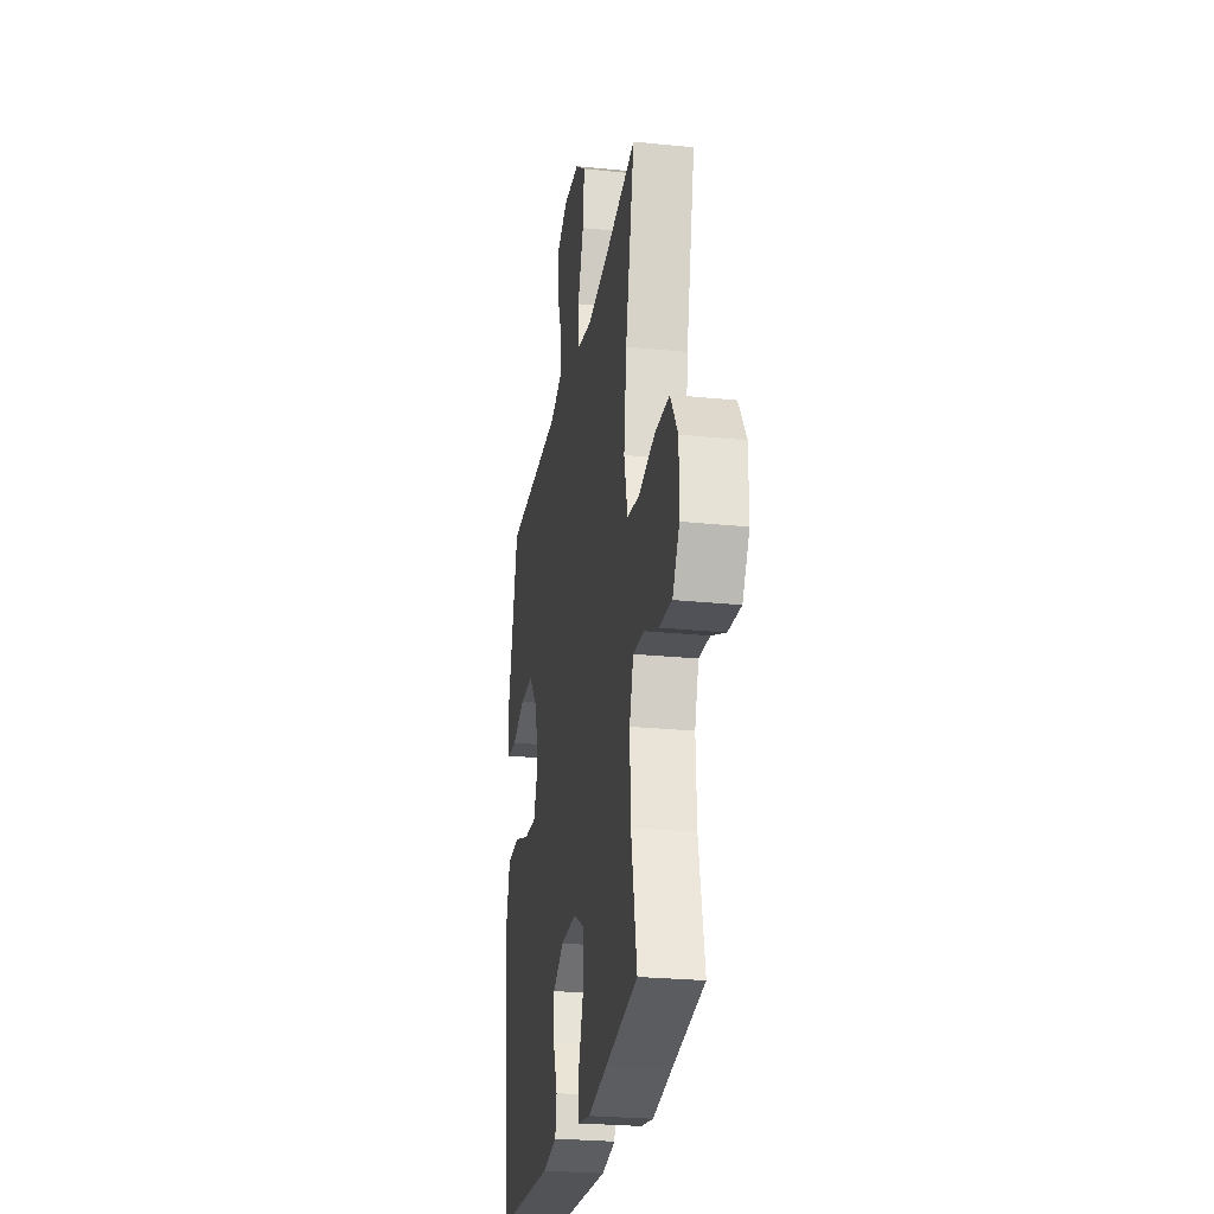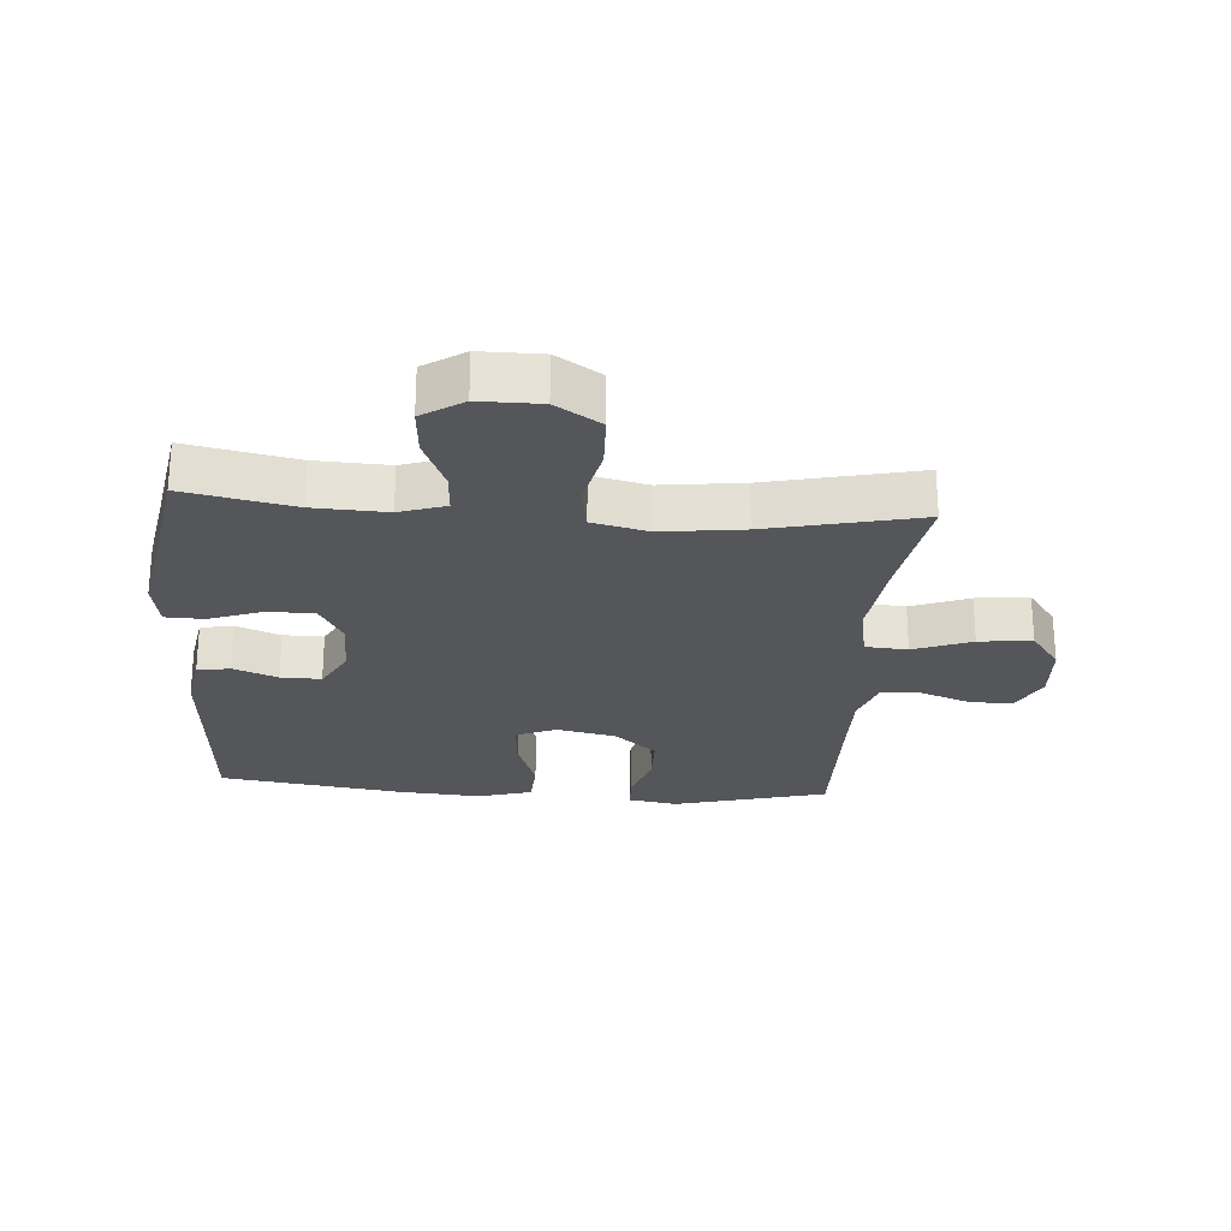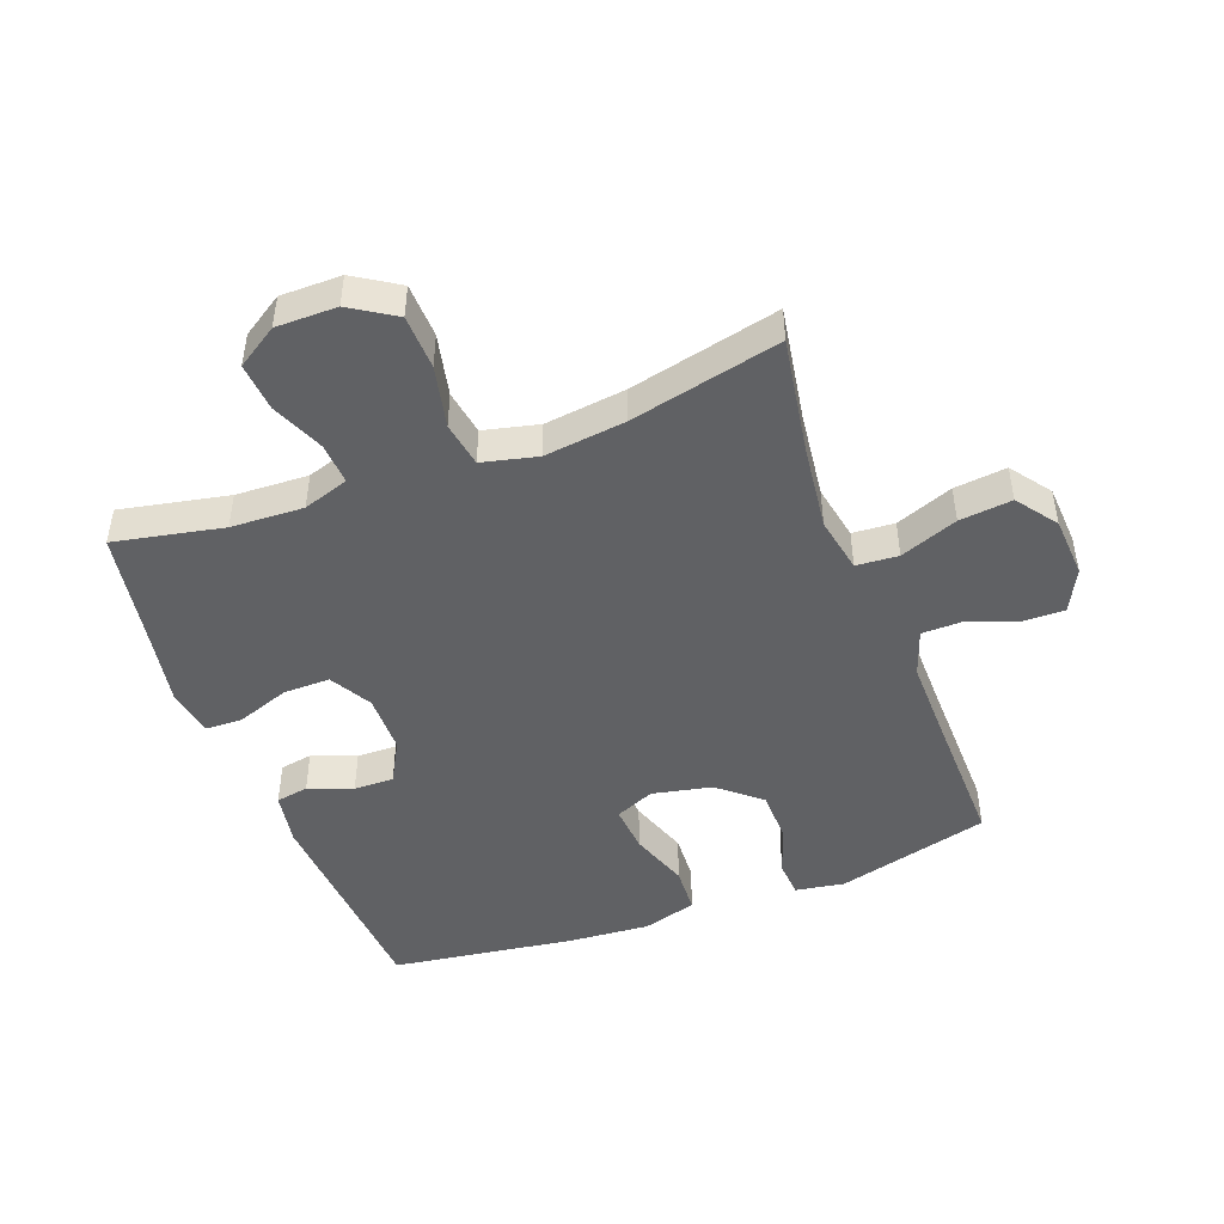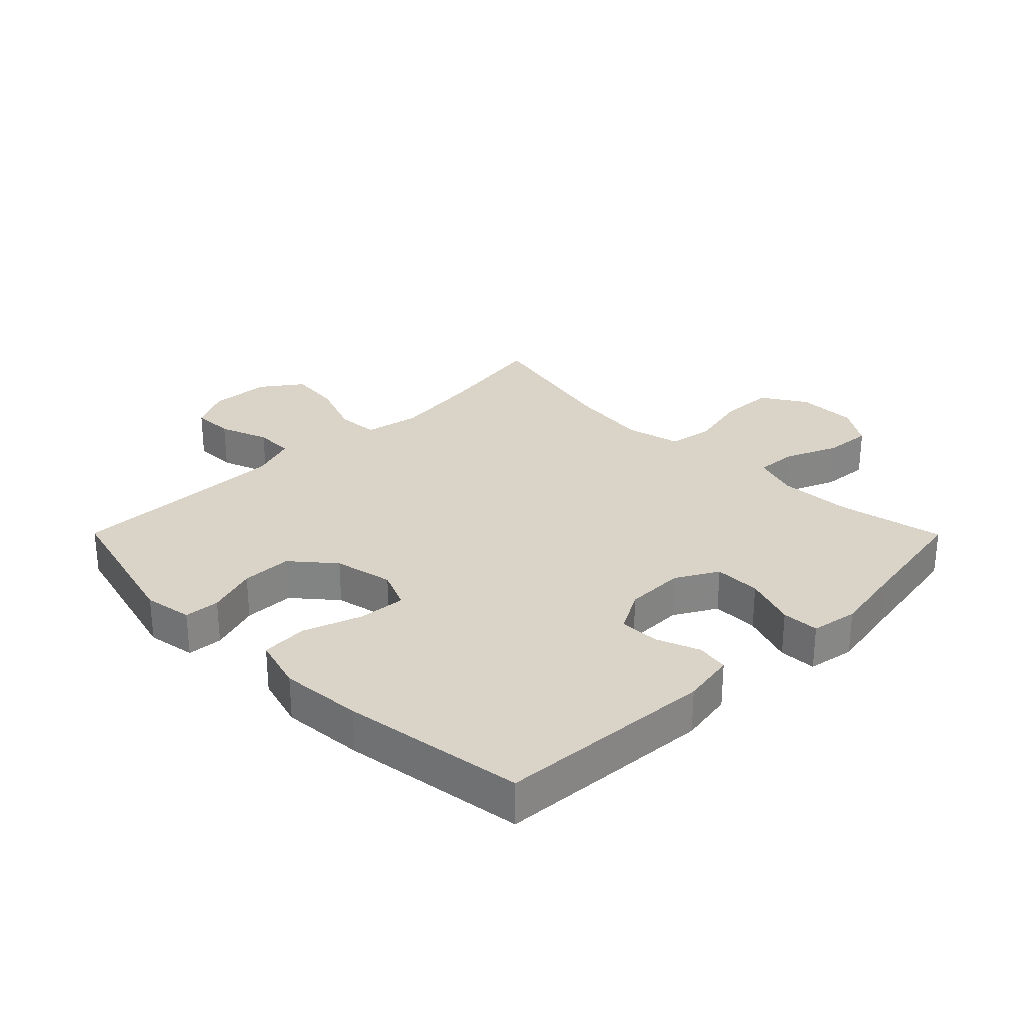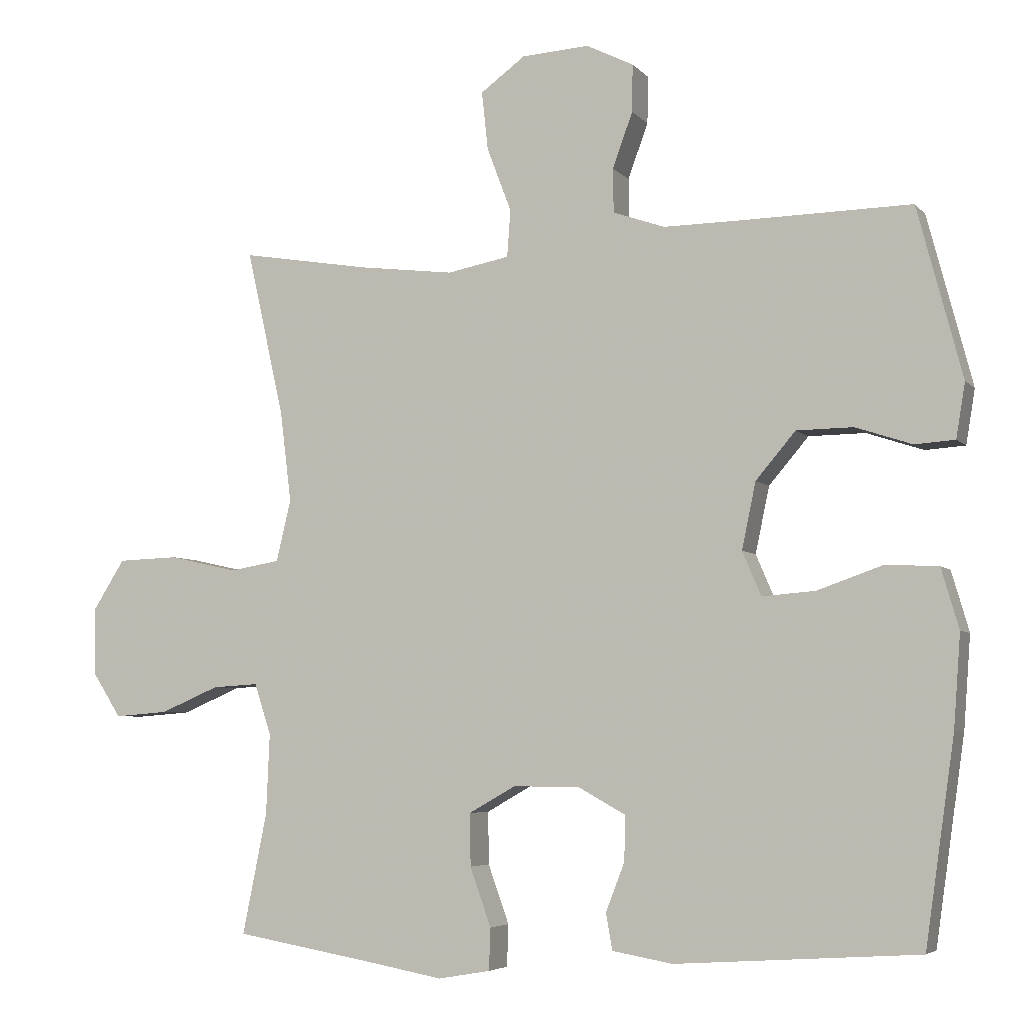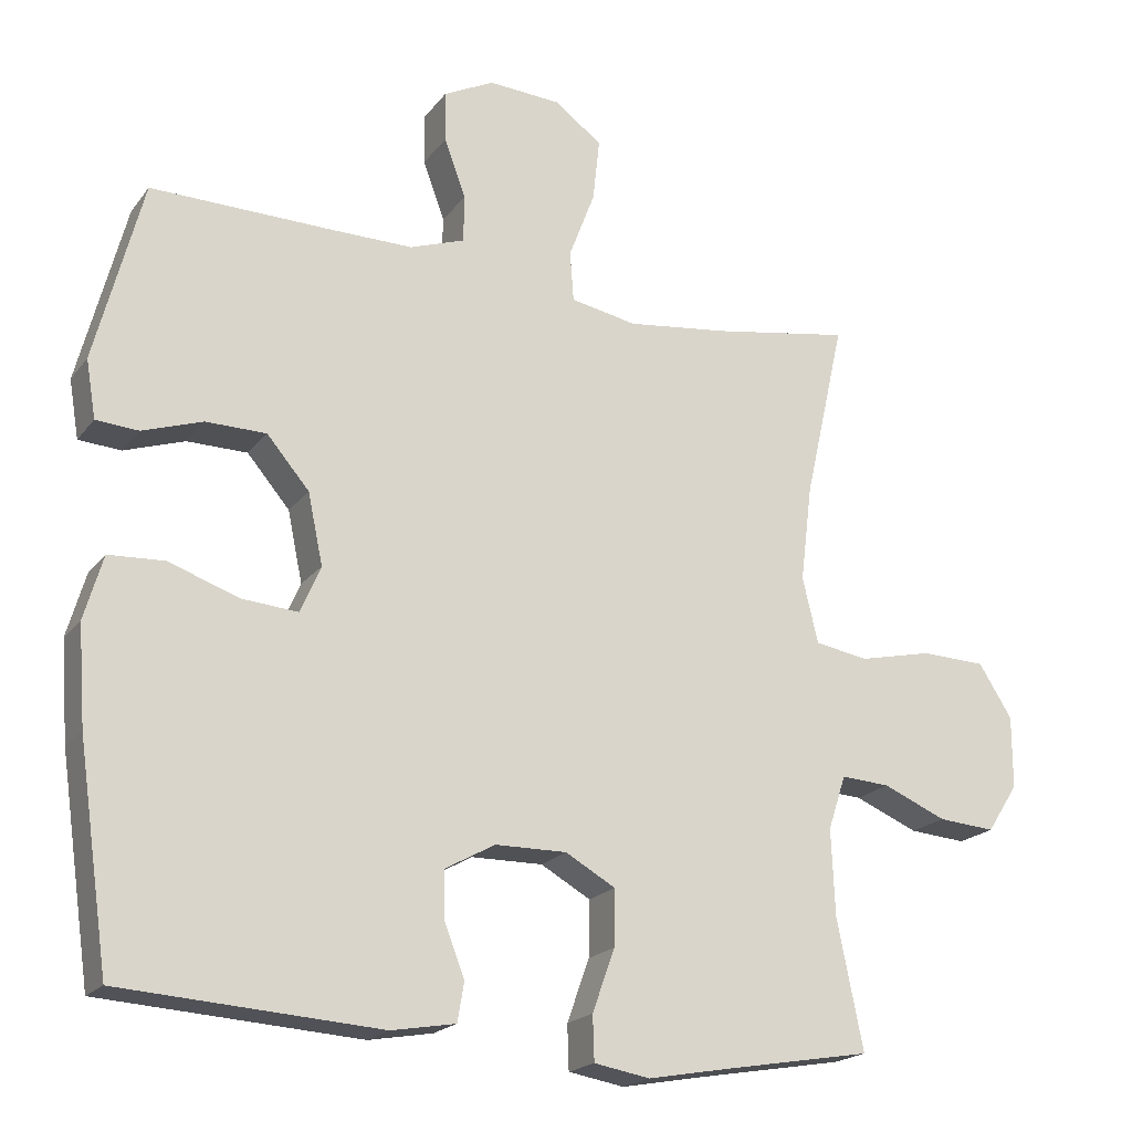
<metadata>
{"format":"obj","ext":"obj","renderer":"f3d","projection":"perspective","resolution":1024,"background":"white","views":[{"elev":-25.8,"azim":-99.2,"up":"+Z"},{"elev":-25.4,"azim":-94.2,"up":"+Y"},{"elev":-47.0,"azim":-69.4,"up":"+Y"},{"elev":28.4,"azim":135.2,"up":"+Y"},{"elev":-5.2,"azim":21.0,"up":"+Z"},{"elev":-19.8,"azim":153.9,"up":"+Z"}]}
</metadata>
<code>
v -0.5 0.07 0.5
v -0.315 0.07 0.469
v -0.178 0.07 0.452
v -0.089 0.07 0.469
v -0.084 0.07 0.536
v -0.119 0.07 0.628
v -0.128 0.07 0.712
v -0.064 0.07 0.759
v 0.033 0.07 0.765
v 0.101 0.07 0.731
v 0.1 0.07 0.663
v 0.071 0.07 0.584
v 0.072 0.07 0.521
v 0.146 0.07 0.495
v 0.262 0.07 0.496
v 0.5 0.07 0.5
v 0.564 0.07 0.256
v 0.551 0.07 0.178
v 0.494 0.07 0.174
v 0.413 0.07 0.201
v 0.332 0.07 0.2
v 0.275 0.07 0.133
v 0.255 0.07 0.038
v 0.282 0.07 -0.025
v 0.358 0.07 -0.019
v 0.452 0.07 0.014
v 0.527 0.07 0.01
v 0.552 0.07 -0.076
v 0.542 0.07 -0.208
v 0.5 0.07 -0.5
v 0.152 0.07 -0.523
v 0.066 0.07 -0.508
v 0.057 0.07 -0.456
v 0.084 0.07 -0.386
v 0.085 0.07 -0.322
v 0.018 0.07 -0.285
v -0.078 0.07 -0.284
v -0.145 0.07 -0.322
v -0.144 0.07 -0.397
v -0.114 0.07 -0.481
v -0.116 0.07 -0.541
v -0.191 0.07 -0.554
v -0.307 0.07 -0.533
v -0.5 0.07 -0.5
v -0.465 0.07 -0.327
v -0.46 0.07 -0.211
v -0.484 0.07 -0.138
v -0.55 0.07 -0.142
v -0.635 0.07 -0.178
v -0.712 0.07 -0.184
v -0.754 0.07 -0.119
v -0.754 0.07 -0.022
v -0.709 0.07 0.049
v -0.622 0.07 0.052
v -0.523 0.07 0.03
v -0.451 0.07 0.042
v -0.43 0.07 0.13
v -0.446 0.07 0.26
v -0.5 0 0.5
v -0.315 0 0.469
v -0.178 0 0.452
v -0.089 0 0.469
v -0.084 0 0.536
v -0.119 0 0.628
v -0.128 0 0.712
v -0.064 0 0.759
v 0.033 0 0.765
v 0.101 0 0.731
v 0.1 0 0.663
v 0.071 0 0.584
v 0.072 0 0.521
v 0.146 0 0.495
v 0.262 0 0.496
v 0.5 0 0.5
v 0.564 0 0.256
v 0.551 0 0.178
v 0.494 0 0.174
v 0.413 0 0.201
v 0.332 0 0.2
v 0.275 0 0.133
v 0.255 0 0.038
v 0.282 0 -0.025
v 0.358 0 -0.019
v 0.452 0 0.014
v 0.527 0 0.01
v 0.552 0 -0.076
v 0.542 0 -0.208
v 0.5 0 -0.5
v 0.152 0 -0.523
v 0.066 0 -0.508
v 0.057 0 -0.456
v 0.084 0 -0.386
v 0.085 0 -0.322
v 0.018 0 -0.285
v -0.078 0 -0.284
v -0.145 0 -0.322
v -0.144 0 -0.397
v -0.114 0 -0.481
v -0.116 0 -0.541
v -0.191 0 -0.554
v -0.307 0 -0.533
v -0.5 0 -0.5
v -0.465 0 -0.327
v -0.46 0 -0.211
v -0.484 0 -0.138
v -0.55 0 -0.142
v -0.635 0 -0.178
v -0.712 0 -0.184
v -0.754 0 -0.119
v -0.754 0 -0.022
v -0.709 0 0.049
v -0.622 0 0.052
v -0.523 0 0.03
v -0.451 0 0.042
v -0.43 0 0.13
v -0.446 0 0.26
f 53 54 55
f 52 53 55
f 51 52 55
f 50 51 55
f 49 50 55
f 48 49 55
f 47 48 55 56
f 46 47 56 57
f 43 44 45
f 45 46 57
f 43 45 57
f 42 43 57
f 41 42 57
f 40 41 57
f 39 40 57
f 32 33 34
f 31 32 34
f 30 31 34
f 29 30 34
f 28 29 34
f 27 28 34
f 26 27 34
f 25 26 34
f 24 25 34 35
f 23 24 35 36
f 18 19 20
f 17 18 20
f 16 17 20
f 15 16 20
f 14 15 20 21
f 13 14 21 22
f 10 11 12
f 9 10 12
f 8 9 12
f 7 8 12
f 6 7 12
f 5 6 12
f 4 5 12 13
f 58 1 2
f 58 2 3
f 57 58 3
f 39 57 3
f 38 39 3
f 23 36 37
f 22 23 37
f 13 22 37
f 4 13 37
f 3 4 37 38
f 113 112 111
f 113 111 110
f 113 110 109
f 113 109 108
f 113 108 107
f 113 107 106
f 114 113 106 105
f 115 114 105 104
f 103 102 101
f 115 104 103
f 115 103 101
f 115 101 100
f 115 100 99
f 115 99 98
f 115 98 97
f 92 91 90
f 92 90 89
f 92 89 88
f 92 88 87
f 92 87 86
f 92 86 85
f 92 85 84
f 92 84 83
f 93 92 83 82
f 94 93 82 81
f 78 77 76
f 78 76 75
f 78 75 74
f 78 74 73
f 79 78 73 72
f 80 79 72 71
f 70 69 68
f 70 68 67
f 70 67 66
f 70 66 65
f 70 65 64
f 70 64 63
f 71 70 63 62
f 60 59 116
f 61 60 116
f 61 116 115
f 61 115 97
f 61 97 96
f 95 94 81
f 95 81 80
f 95 80 71
f 95 71 62
f 96 95 62 61
f 1 59 60 2
f 2 60 61 3
f 3 61 62 4
f 4 62 63 5
f 5 63 64 6
f 6 64 65 7
f 7 65 66 8
f 8 66 67 9
f 9 67 68 10
f 10 68 69 11
f 11 69 70 12
f 12 70 71 13
f 13 71 72 14
f 14 72 73 15
f 15 73 74 16
f 16 74 75 17
f 17 75 76 18
f 18 76 77 19
f 19 77 78 20
f 20 78 79 21
f 21 79 80 22
f 22 80 81 23
f 23 81 82 24
f 24 82 83 25
f 25 83 84 26
f 26 84 85 27
f 27 85 86 28
f 28 86 87 29
f 29 87 88 30
f 30 88 89 31
f 31 89 90 32
f 32 90 91 33
f 33 91 92 34
f 34 92 93 35
f 35 93 94 36
f 36 94 95 37
f 37 95 96 38
f 38 96 97 39
f 39 97 98 40
f 40 98 99 41
f 41 99 100 42
f 42 100 101 43
f 43 101 102 44
f 44 102 103 45
f 45 103 104 46
f 46 104 105 47
f 47 105 106 48
f 48 106 107 49
f 49 107 108 50
f 50 108 109 51
f 51 109 110 52
f 52 110 111 53
f 53 111 112 54
f 54 112 113 55
f 55 113 114 56
f 56 114 115 57
f 57 115 116 58
f 58 116 59 1

</code>
